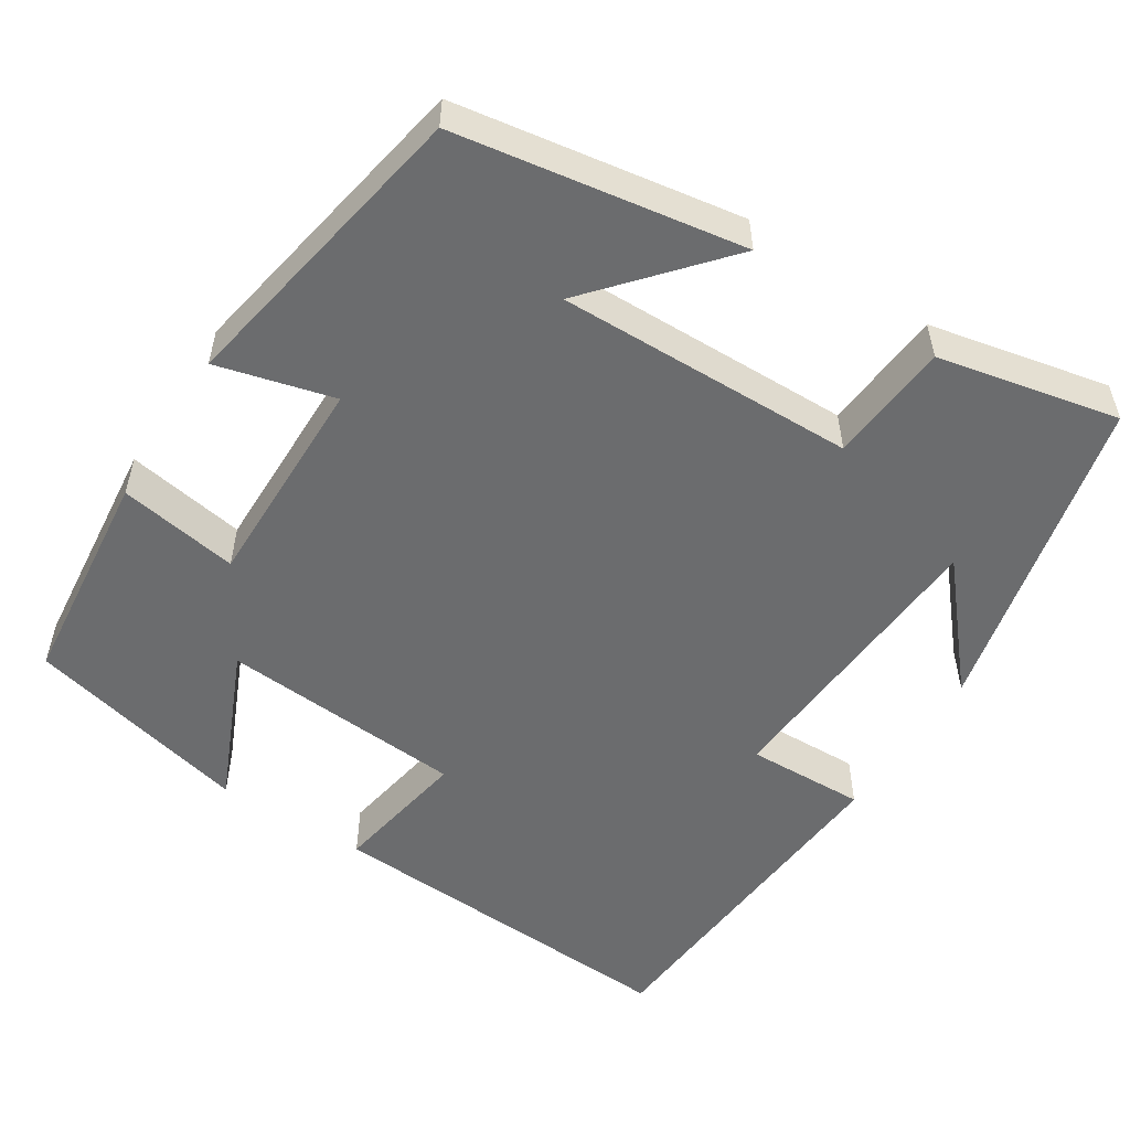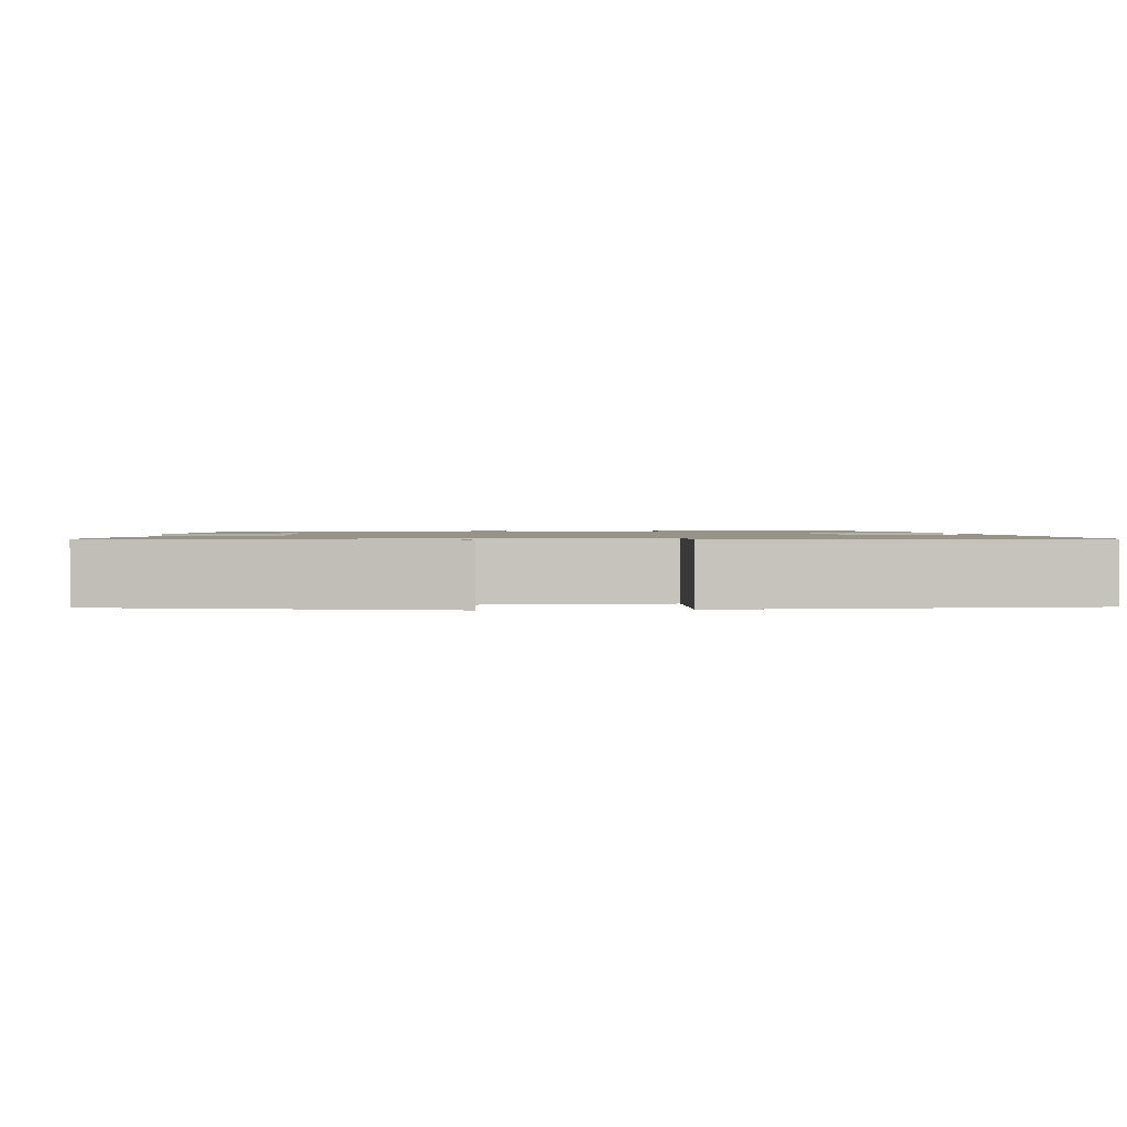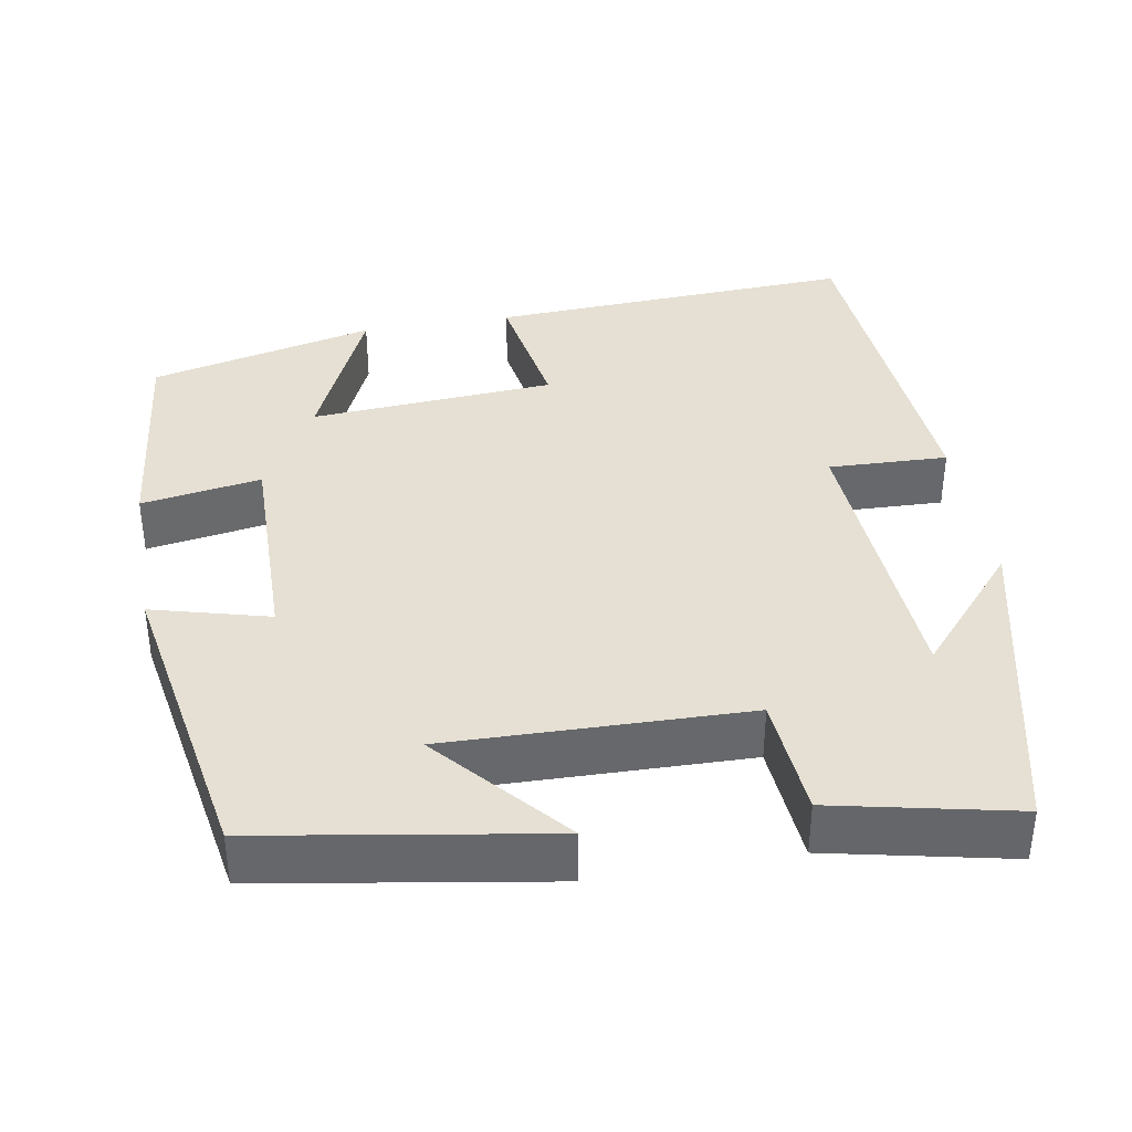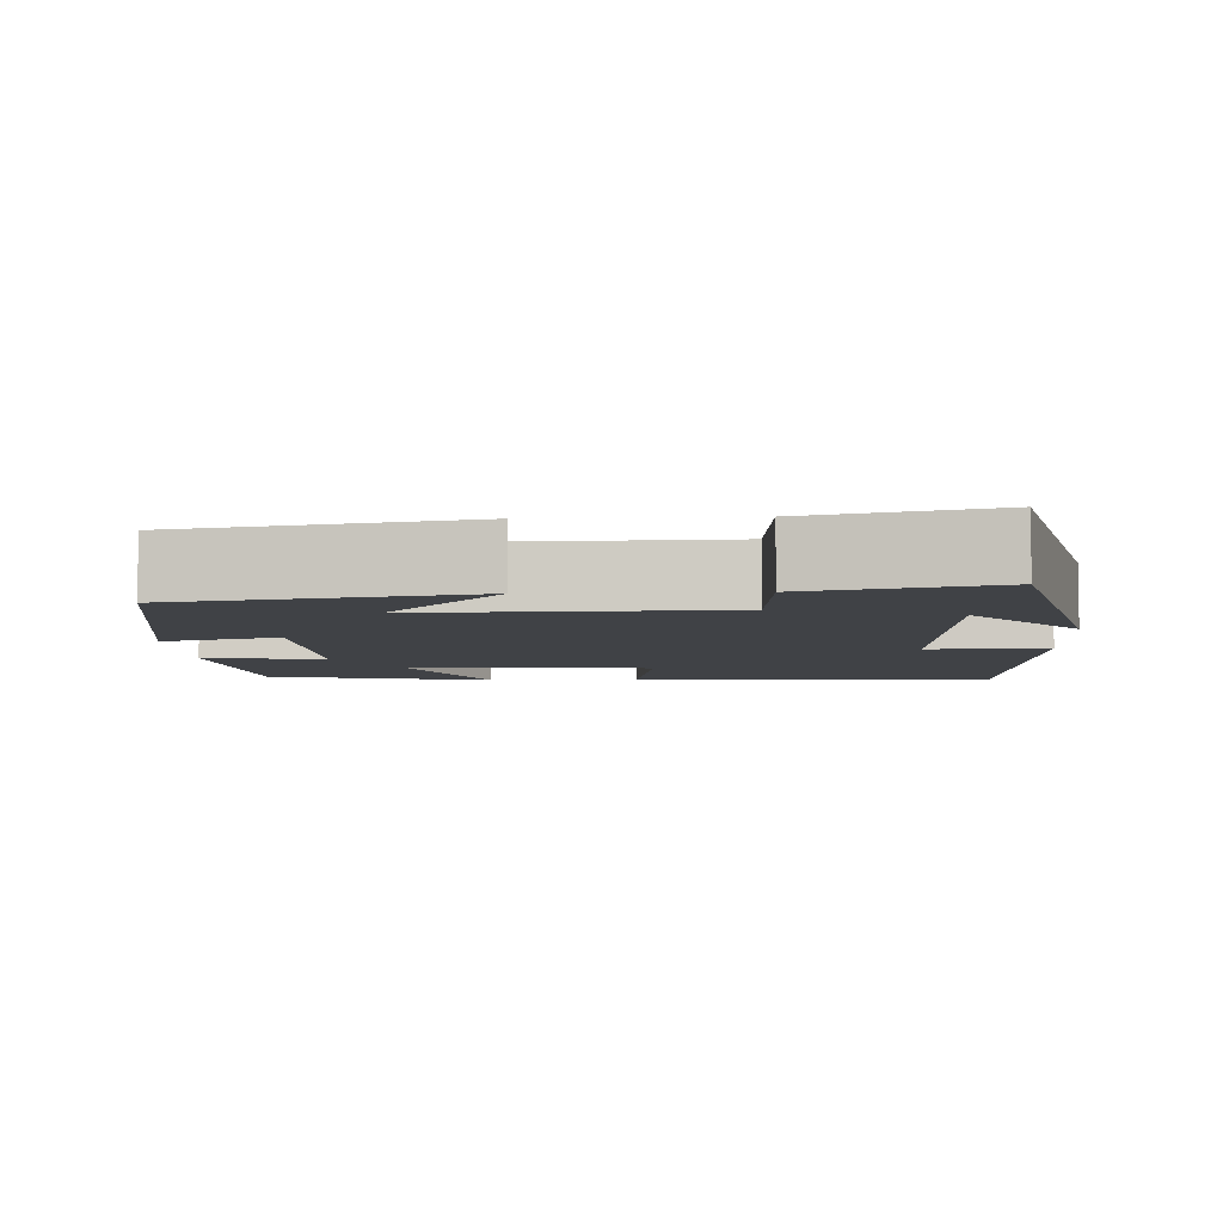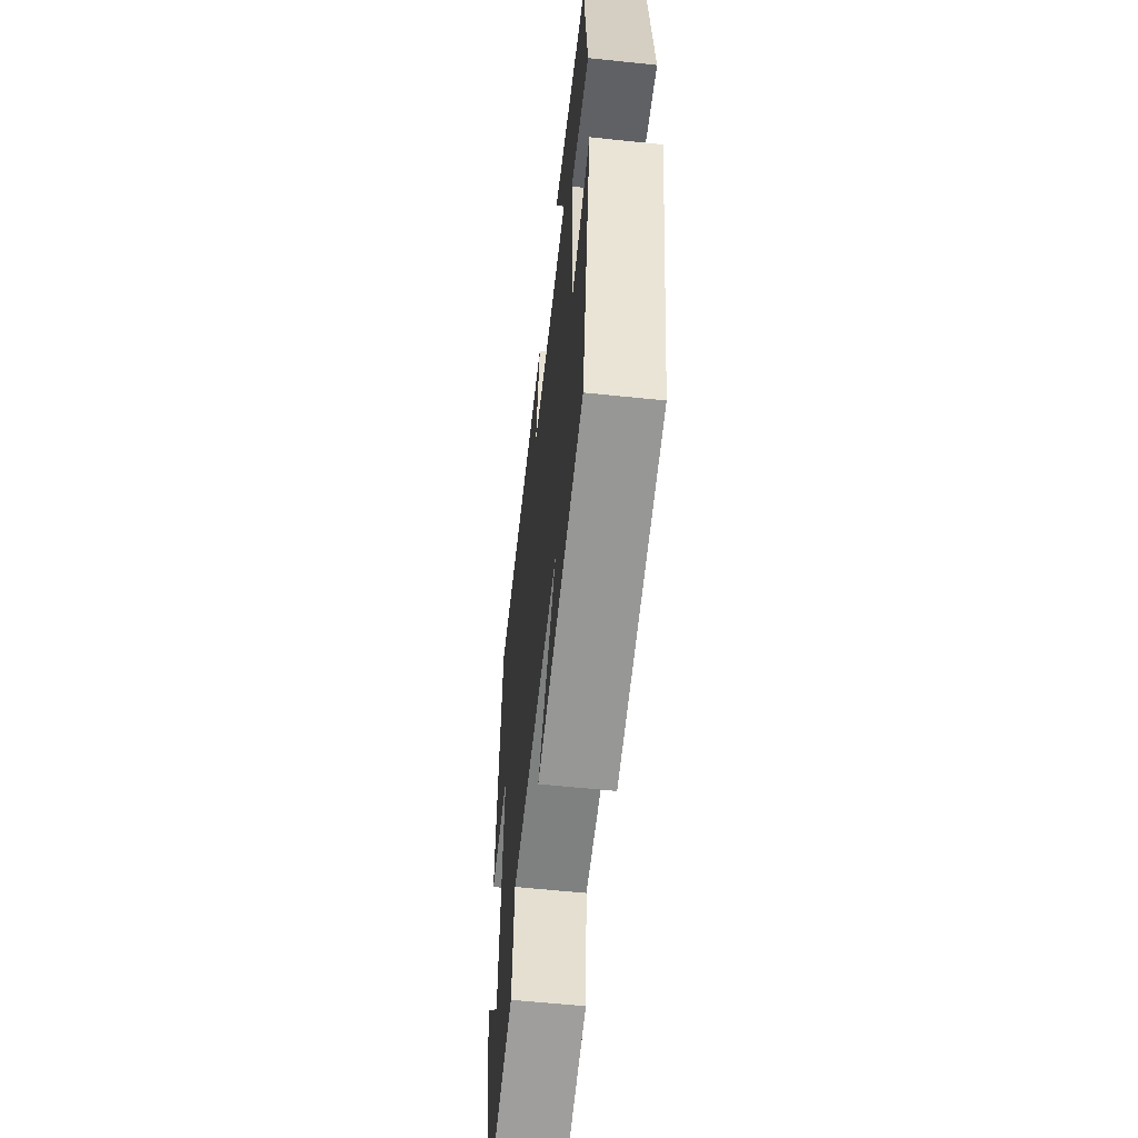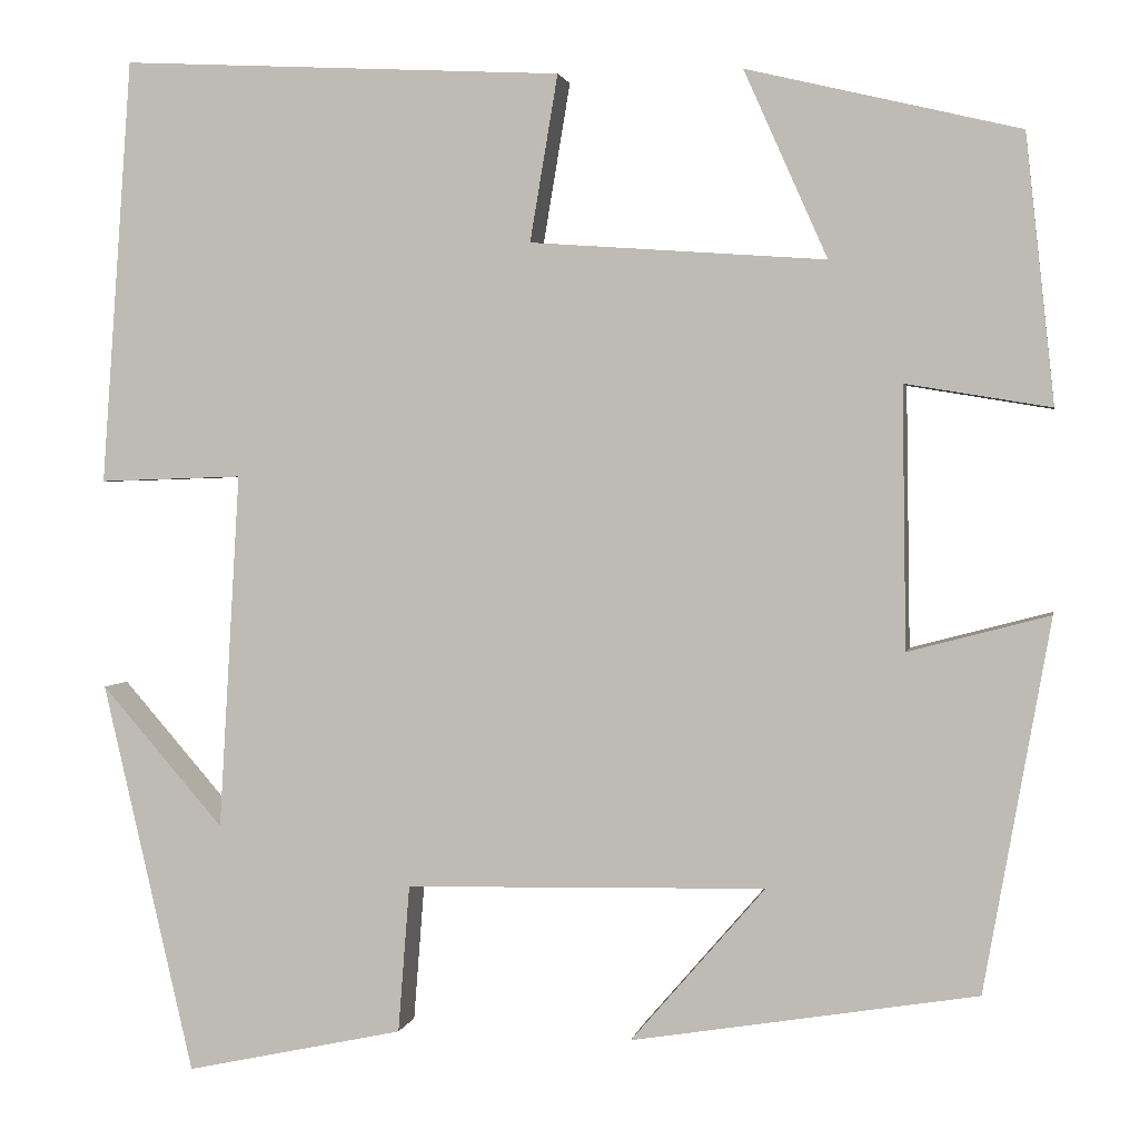
<metadata>
{"format":"obj","ext":"obj","renderer":"f3d","projection":"perspective","resolution":1024,"background":"white","views":[{"elev":-53.6,"azim":147.3,"up":"+Y"},{"elev":1.3,"azim":-94.5,"up":"+Y"},{"elev":38.0,"azim":170.2,"up":"+Y"},{"elev":-6.1,"azim":-177.0,"up":"+Y"},{"elev":-58.7,"azim":83.8,"up":"+Z"},{"elev":2.0,"azim":10.4,"up":"+Z"}]}
</metadata>
<code>
v 0.431 0.07 -0.441
v 0.071 0.07 -0.5
v 0.211 0.07 -0.338
v -0.165 0.07 -0.346
v -0.177 0.07 -0.5
v -0.405 0.07 -0.549
v -0.5 0.07 -0.14
v -0.372 0.07 -0.287
v -0.35 0.07 0.085
v -0.5 0.07 0.08
v -0.468 0.07 0.524
v -0.006 0.07 0.5
v -0.035 0.07 0.327
v 0.273 0.07 0.305
v 0.186 0.07 0.5
v 0.47 0.07 0.432
v 0.5 0.07 0.154
v 0.349 0.07 0.179
v 0.353 0.07 -0.093
v 0.5 0.07 -0.054
v 0.431 0 -0.441
v 0.071 0 -0.5
v 0.211 0 -0.338
v -0.165 0 -0.346
v -0.177 0 -0.5
v -0.405 0 -0.549
v -0.5 0 -0.14
v -0.372 0 -0.287
v -0.35 0 0.085
v -0.5 0 0.08
v -0.468 0 0.524
v -0.006 0 0.5
v -0.035 0 0.327
v 0.273 0 0.305
v 0.186 0 0.5
v 0.47 0 0.432
v 0.5 0 0.154
v 0.349 0 0.179
v 0.353 0 -0.093
v 0.5 0 -0.054
f 19 20 1
f 15 16 17 18
f 14 15 18
f 13 14 18 19
f 10 11 12 13
f 9 10 13
f 8 9 13 19
f 6 7 8
f 4 5 6 8
f 3 4 8 19
f 1 2 3
f 1 3 19
f 21 40 39
f 38 37 36 35
f 38 35 34
f 39 38 34 33
f 33 32 31 30
f 33 30 29
f 39 33 29 28
f 28 27 26
f 28 26 25 24
f 39 28 24 23
f 23 22 21
f 39 23 21
f 1 21 22 2
f 2 22 23 3
f 3 23 24 4
f 4 24 25 5
f 5 25 26 6
f 6 26 27 7
f 7 27 28 8
f 8 28 29 9
f 9 29 30 10
f 10 30 31 11
f 11 31 32 12
f 12 32 33 13
f 13 33 34 14
f 14 34 35 15
f 15 35 36 16
f 16 36 37 17
f 17 37 38 18
f 18 38 39 19
f 19 39 40 20
f 20 40 21 1

</code>
